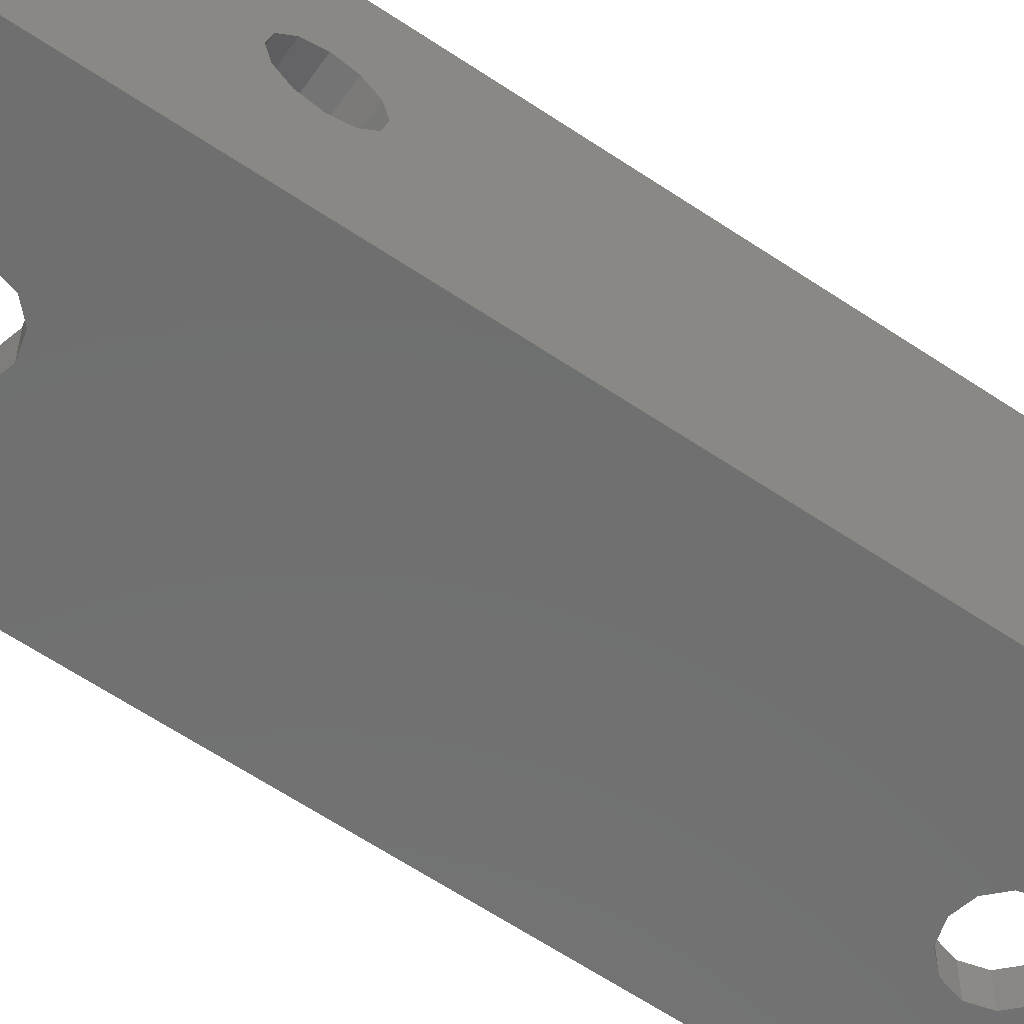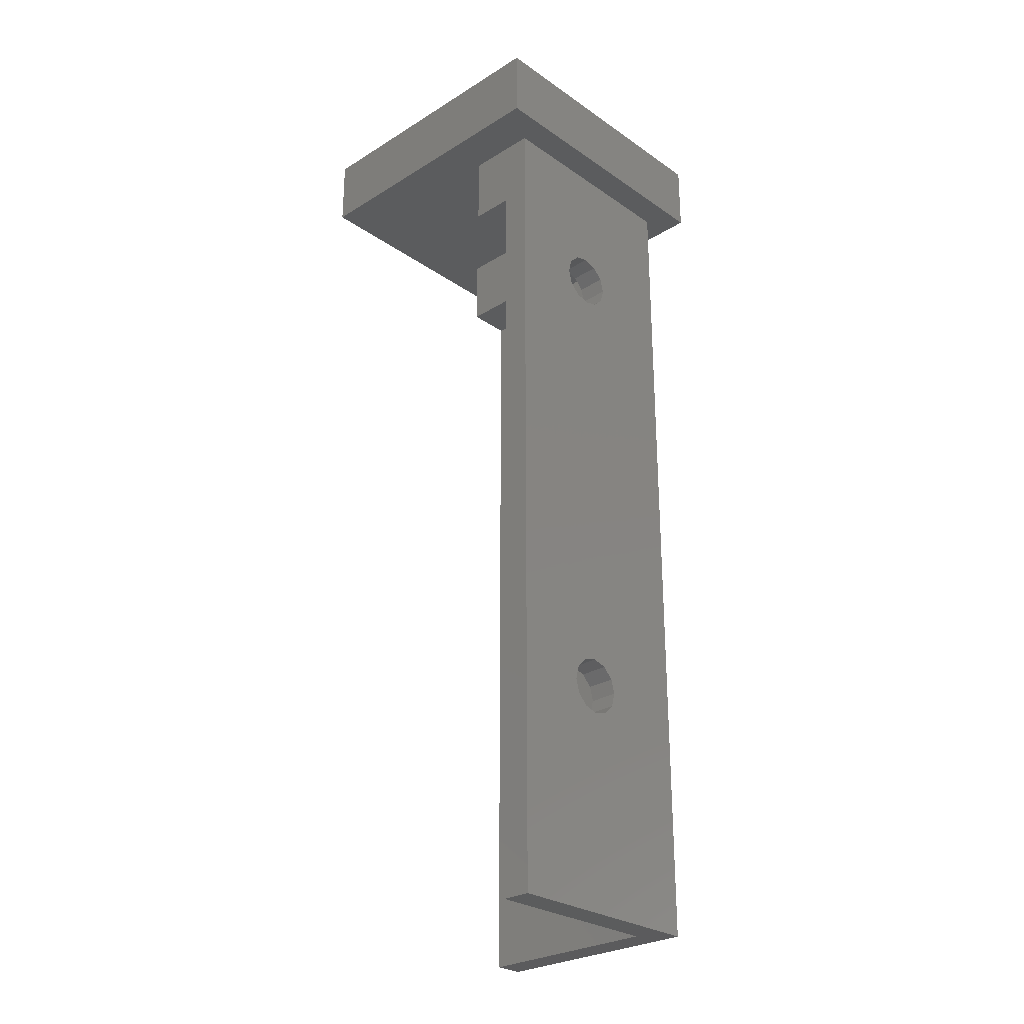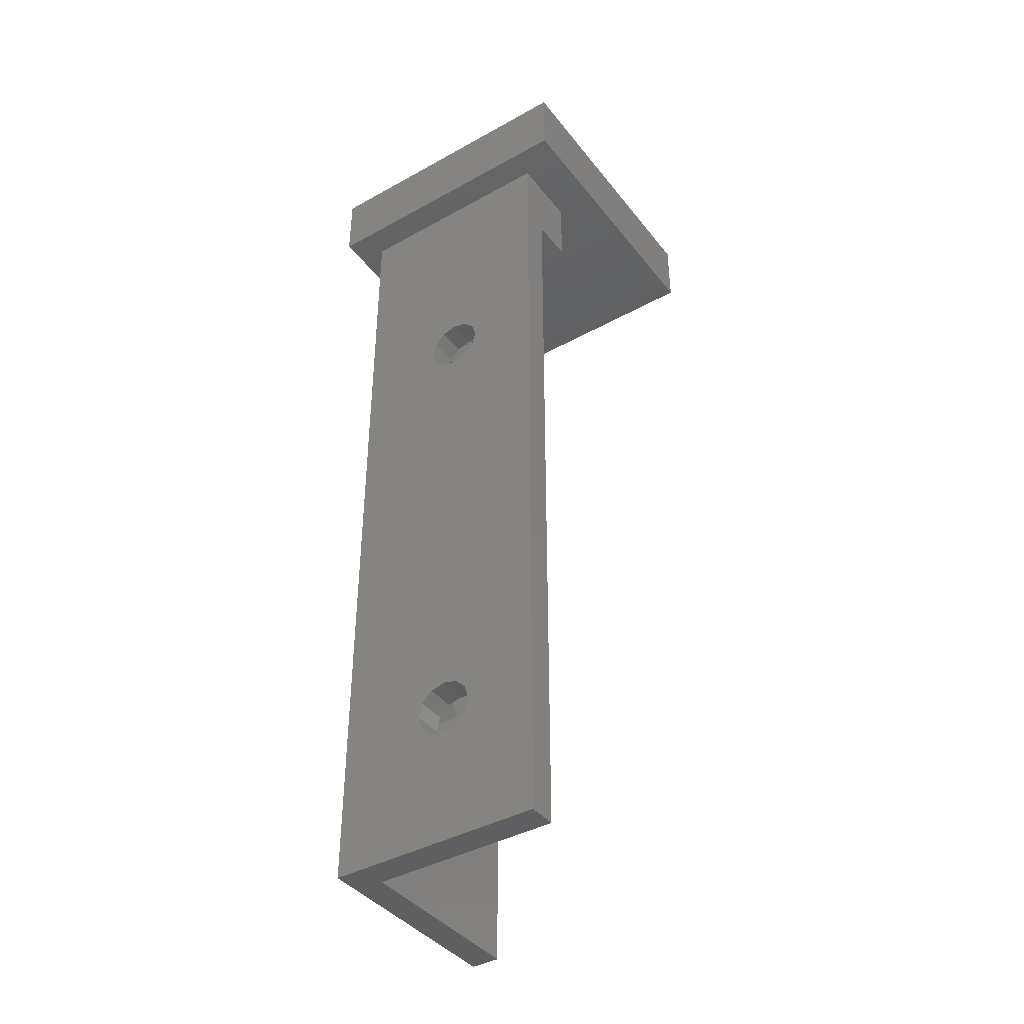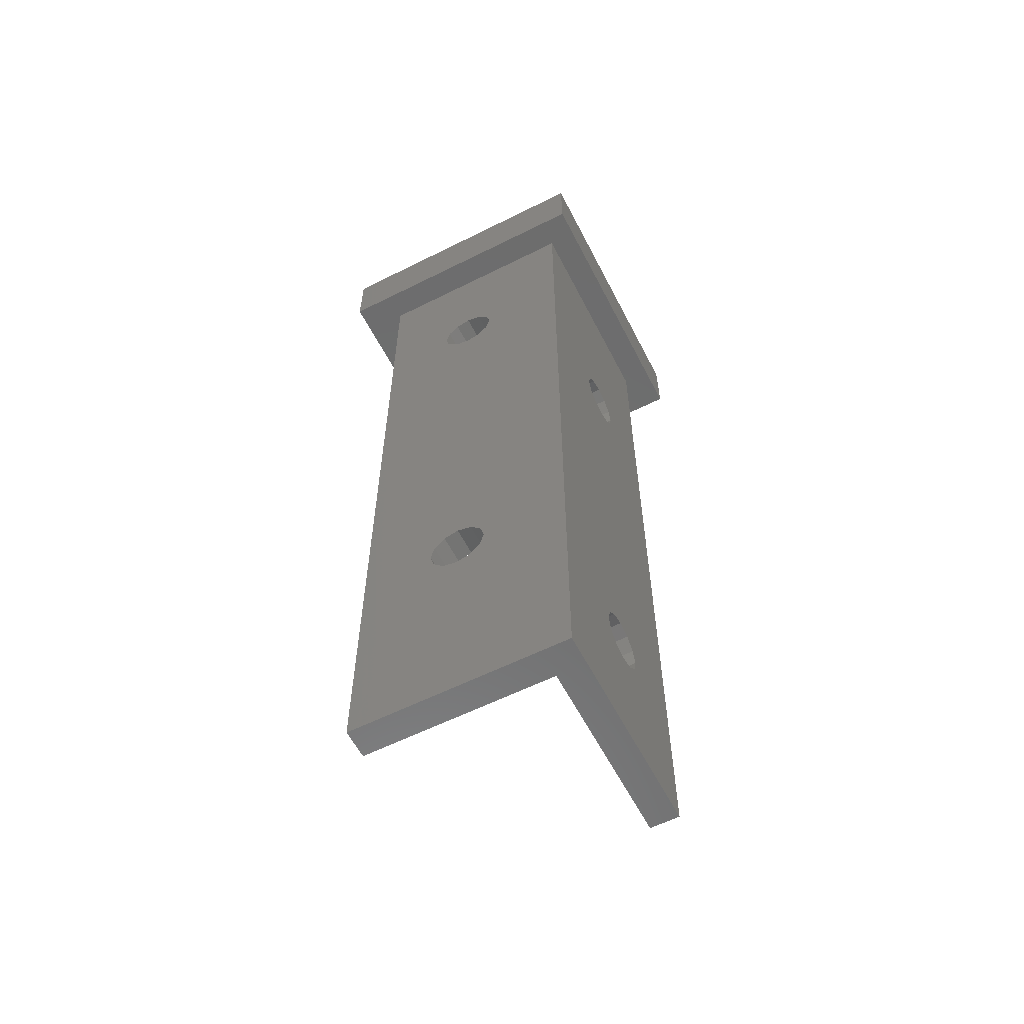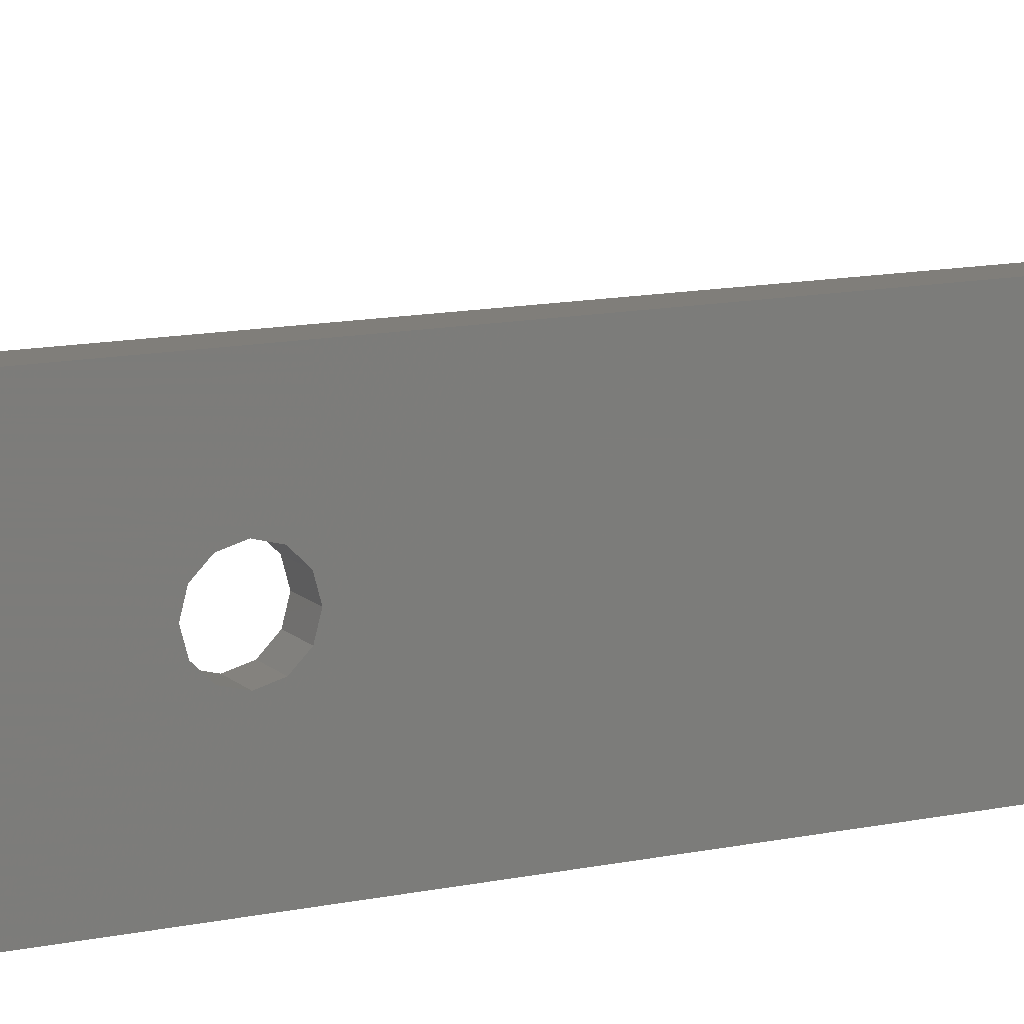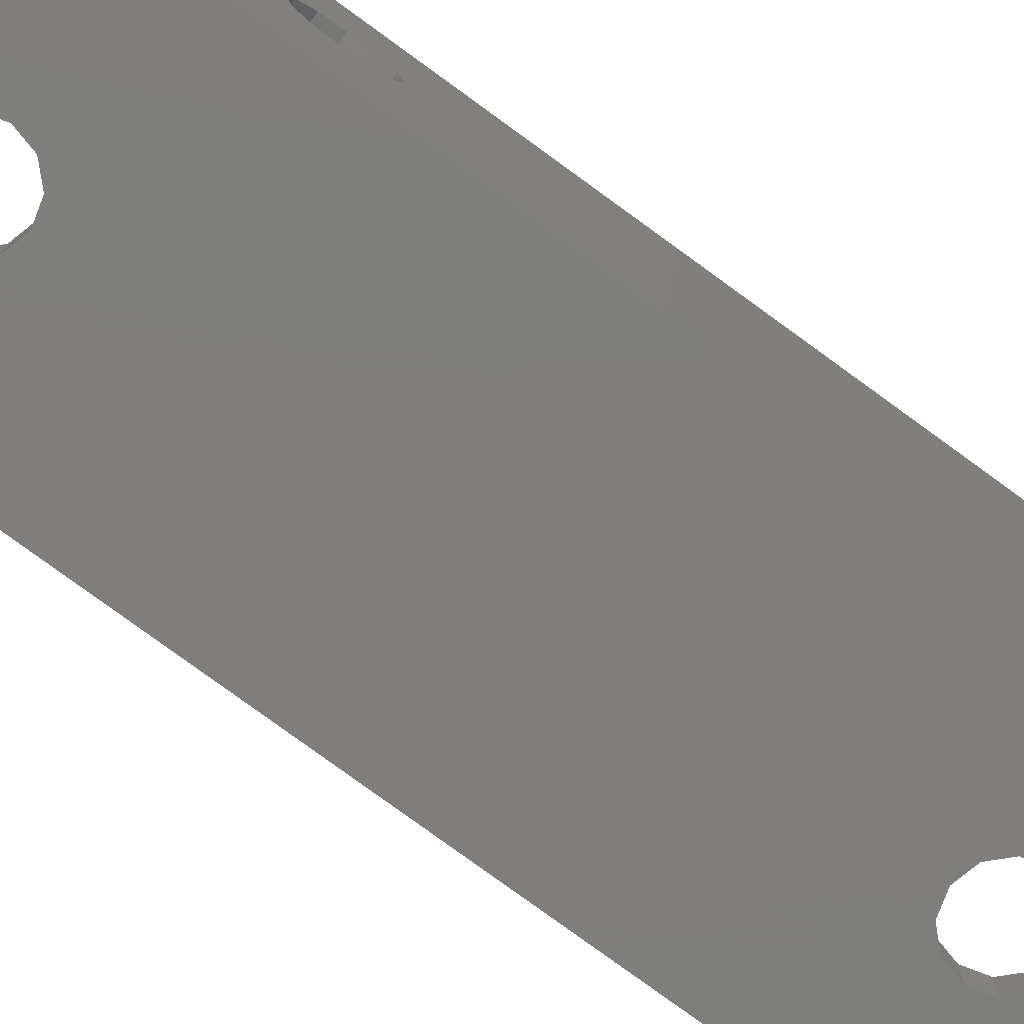
<metadata>
{"format":"stl","ext":"stl","renderer":"f3d","projection":"perspective","resolution":1024,"background":"white","views":[{"elev":-61.1,"azim":55.4,"up":"+Y"},{"elev":-27.5,"azim":-46.5,"up":"+Z"},{"elev":-40.5,"azim":124.3,"up":"+Z"},{"elev":-59.4,"azim":27.2,"up":"+Z"},{"elev":12.3,"azim":63.2,"up":"+Y"},{"elev":-78.3,"azim":53.9,"up":"+Y"}]}
</metadata>
<code>
# stl→obj: 132 verts, 276 faces
v 56 -50 301
v 56 -49 331.3
v 56 -48.27 332
v 56 -50 331
v 56 -51.73 332
v 56 -52 333
v 56 -51 331.3
v 56 -43 289
v 56 -56 289
v 56 -50 297
v 56 -49 297.3
v 56 -48.27 298
v 56 -48 299
v 56 -43 344
v 56 -48.27 300
v 56 -49 300.7
v 56 -48 333
v 56 -48.27 334
v 56 -49 334.7
v 56 -50 335
v 56 -45 344
v 56 -56 349
v 56 -45 349
v 56 -51 334.7
v 56 -51.73 334
v 56 -51 300.7
v 56 -51.73 300
v 56 -52 299
v 56 -51.73 298
v 56 -51 297.3
v 58 -50 301
v 58 -51 331.3
v 58 -51.73 332
v 58 -50 331
v 58 -49 331.3
v 58 -48.27 332
v 58 -58 289
v 58 -43 289
v 58 -50 297
v 58 -51 297.3
v 58 -51.73 298
v 58 -52 299
v 58 -58 349
v 58 -51.73 300
v 58 -51 300.7
v 58 -52 333
v 58 -51.73 334
v 58 -51 334.7
v 58 -50 335
v 58 -43 349
v 58 -49 334.7
v 58 -48.27 334
v 58 -48 333
v 58 -49 300.7
v 58 -48.27 300
v 58 -48 299
v 58 -48.27 298
v 58 -49 297.3
v 50 -56 307
v 51 -56 337.3
v 51.73 -56 338
v 50 -56 337
v 49 -56 337.3
v 48.27 -56 338
v 43 -56 289
v 50 -56 303
v 51 -56 303.3
v 51.73 -56 304
v 52 -56 305
v 51.73 -56 306
v 51 -56 306.7
v 52 -56 339
v 51.73 -56 340
v 51 -56 340.7
v 50 -56 341
v 45 -56 344
v 45 -56 349
v 43 -56 344
v 49 -56 340.7
v 48.27 -56 340
v 48 -56 339
v 49 -56 306.7
v 48.27 -56 306
v 48 -56 305
v 48.27 -56 304
v 49 -56 303.3
v 50 -58 307
v 49 -58 337.3
v 48.27 -58 338
v 50 -58 337
v 51 -58 337.3
v 51.73 -58 338
v 43 -58 289
v 50 -58 303
v 49 -58 303.3
v 48.27 -58 304
v 48 -58 305
v 43 -58 349
v 48.27 -58 306
v 49 -58 306.7
v 48 -58 339
v 48.27 -58 340
v 49 -58 340.7
v 50 -58 341
v 51 -58 340.7
v 51.73 -58 340
v 52 -58 339
v 51 -58 306.7
v 51.73 -58 306
v 52 -58 305
v 51.73 -58 304
v 51 -58 303.3
v 55 -45 349
v 55 -55 349
v 45 -55 349
v 60 -40 349
v 60 -60 349
v 53 -43 349
v 40 -40 349
v 40 -60 349
v 43 -53 349
v 53 -53 349
v 43 -53 344
v 53 -43 344
v 45 -55 344
v 55 -55 344
v 53 -53 344
v 55 -45 344
v 40 -60 354
v 60 -60 354
v 40 -40 354
v 60 -40 354
f 1 2 3
f 1 4 2
f 5 1 6
f 7 1 5
f 4 1 7
f 8 9 10
f 8 10 11
f 8 11 12
f 8 12 13
f 8 13 14
f 14 13 15
f 14 15 16
f 14 16 1
f 14 1 3
f 14 3 17
f 14 17 18
f 14 18 19
f 14 19 20
f 14 20 21
f 22 23 21
f 22 21 20
f 22 20 24
f 22 24 25
f 22 25 6
f 22 6 1
f 22 1 26
f 22 26 27
f 22 27 28
f 9 22 28
f 9 28 29
f 9 29 30
f 9 30 10
f 31 32 33
f 31 34 32
f 35 31 36
f 34 31 35
f 37 38 39
f 37 39 40
f 37 40 41
f 37 41 42
f 37 42 43
f 43 42 44
f 43 44 45
f 43 45 31
f 43 31 33
f 43 33 46
f 43 46 47
f 43 47 48
f 43 48 49
f 43 49 50
f 50 49 51
f 50 51 52
f 50 52 53
f 50 53 36
f 50 36 31
f 50 31 54
f 50 54 55
f 50 55 56
f 38 50 56
f 38 56 57
f 38 57 58
f 38 58 39
f 39 30 40
f 40 30 29
f 40 29 41
f 41 29 28
f 41 28 42
f 30 39 10
f 10 39 58
f 10 58 11
f 11 58 57
f 11 57 12
f 12 57 56
f 12 56 13
f 31 16 54
f 54 16 15
f 54 15 55
f 55 15 13
f 55 13 56
f 16 31 1
f 1 31 45
f 1 45 26
f 26 45 44
f 26 44 27
f 27 44 42
f 27 42 28
f 34 7 32
f 32 7 5
f 32 5 33
f 33 5 6
f 33 6 46
f 7 34 4
f 4 34 35
f 4 35 2
f 2 35 36
f 2 36 3
f 3 36 53
f 3 53 17
f 49 19 51
f 51 19 18
f 51 18 52
f 52 18 17
f 52 17 53
f 19 49 20
f 20 49 48
f 20 48 24
f 24 48 47
f 24 47 25
f 25 47 46
f 25 46 6
f 59 60 61
f 59 62 60
f 63 59 64
f 62 59 63
f 9 65 66
f 9 66 67
f 9 67 68
f 9 68 69
f 9 69 22
f 22 69 70
f 22 70 71
f 22 71 59
f 22 59 61
f 22 61 72
f 22 72 73
f 22 73 74
f 22 74 75
f 22 75 76
f 22 76 77
f 78 76 75
f 78 75 79
f 78 79 80
f 78 80 81
f 78 81 64
f 78 64 59
f 78 59 82
f 78 82 83
f 78 83 84
f 65 78 84
f 65 84 85
f 65 85 86
f 65 86 66
f 87 88 89
f 87 90 88
f 91 87 92
f 90 87 91
f 93 37 94
f 93 94 95
f 93 95 96
f 93 96 97
f 93 97 98
f 98 97 99
f 98 99 100
f 98 100 87
f 98 87 89
f 98 89 101
f 98 101 102
f 98 102 103
f 98 103 104
f 98 104 43
f 43 104 105
f 43 105 106
f 43 106 107
f 43 107 92
f 43 92 87
f 43 87 108
f 43 108 109
f 43 109 110
f 37 43 110
f 37 110 111
f 37 111 112
f 37 112 94
f 94 86 95
f 95 86 85
f 95 85 96
f 96 85 84
f 96 84 97
f 86 94 66
f 66 94 112
f 66 112 67
f 67 112 111
f 67 111 68
f 68 111 110
f 68 110 69
f 87 71 108
f 108 71 70
f 108 70 109
f 109 70 69
f 109 69 110
f 71 87 59
f 59 87 100
f 59 100 82
f 82 100 99
f 82 99 83
f 83 99 97
f 83 97 84
f 90 63 88
f 88 63 64
f 88 64 89
f 89 64 81
f 89 81 101
f 63 90 62
f 62 90 91
f 62 91 60
f 60 91 92
f 60 92 61
f 61 92 107
f 61 107 72
f 104 74 105
f 105 74 73
f 105 73 106
f 106 73 72
f 106 72 107
f 74 104 75
f 75 104 103
f 75 103 79
f 79 103 102
f 79 102 80
f 80 102 101
f 80 101 81
f 23 22 113
f 113 22 114
f 22 77 114
f 114 77 115
f 116 117 43
f 116 43 50
f 116 50 118
f 116 118 119
f 120 43 117
f 43 120 98
f 98 120 119
f 98 119 121
f 121 119 118
f 121 118 122
f 38 37 8
f 8 37 9
f 37 93 9
f 9 93 65
f 93 98 65
f 65 98 78
f 98 121 78
f 78 121 123
f 8 14 38
f 38 14 50
f 14 124 50
f 50 124 118
f 76 78 125
f 125 78 123
f 125 123 126
f 126 123 127
f 126 127 128
f 128 127 124
f 128 124 21
f 21 124 14
f 113 128 23
f 23 128 21
f 115 77 125
f 125 77 76
f 115 125 114
f 114 125 126
f 114 126 113
f 113 126 128
f 118 124 122
f 122 124 127
f 122 127 121
f 121 127 123
f 129 130 131
f 131 130 132
f 131 132 119
f 119 132 116
f 130 117 132
f 132 117 116
f 130 129 117
f 117 129 120
f 131 119 129
f 129 119 120

</code>
